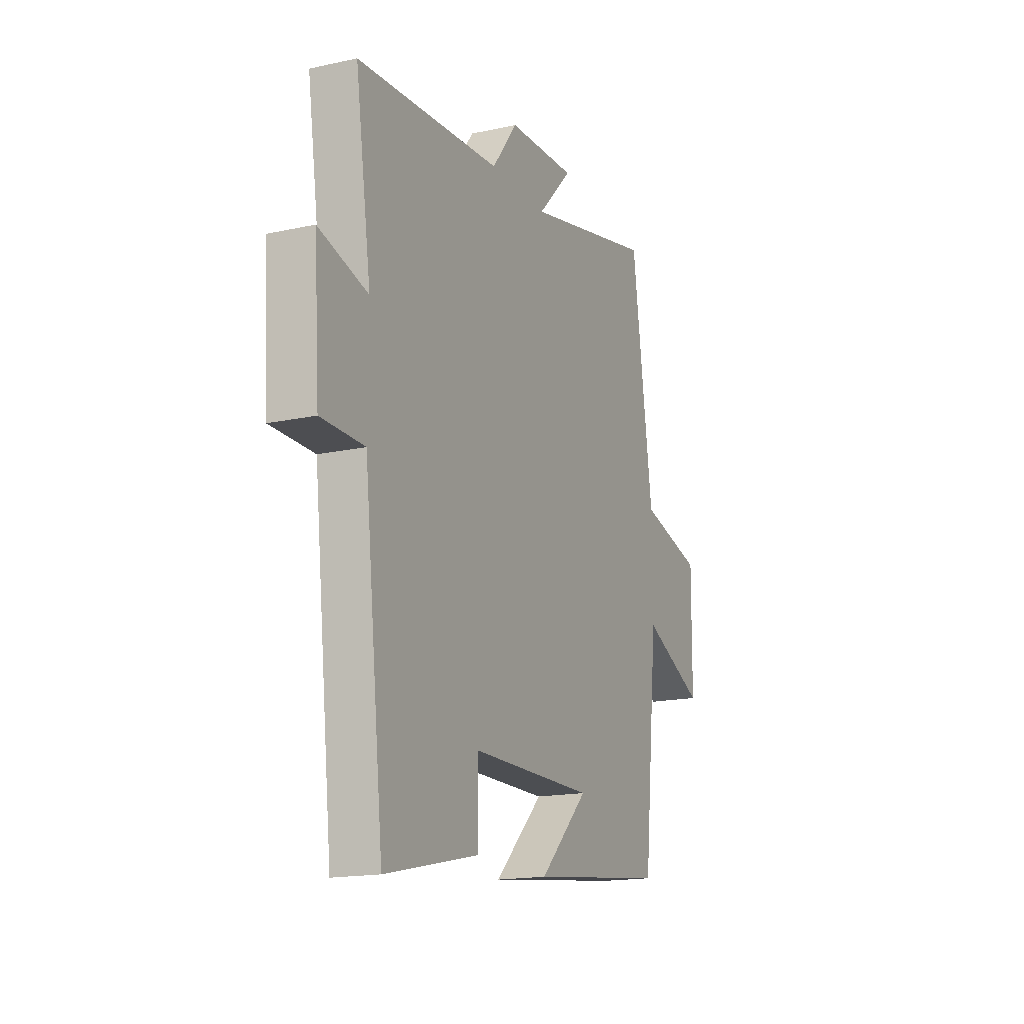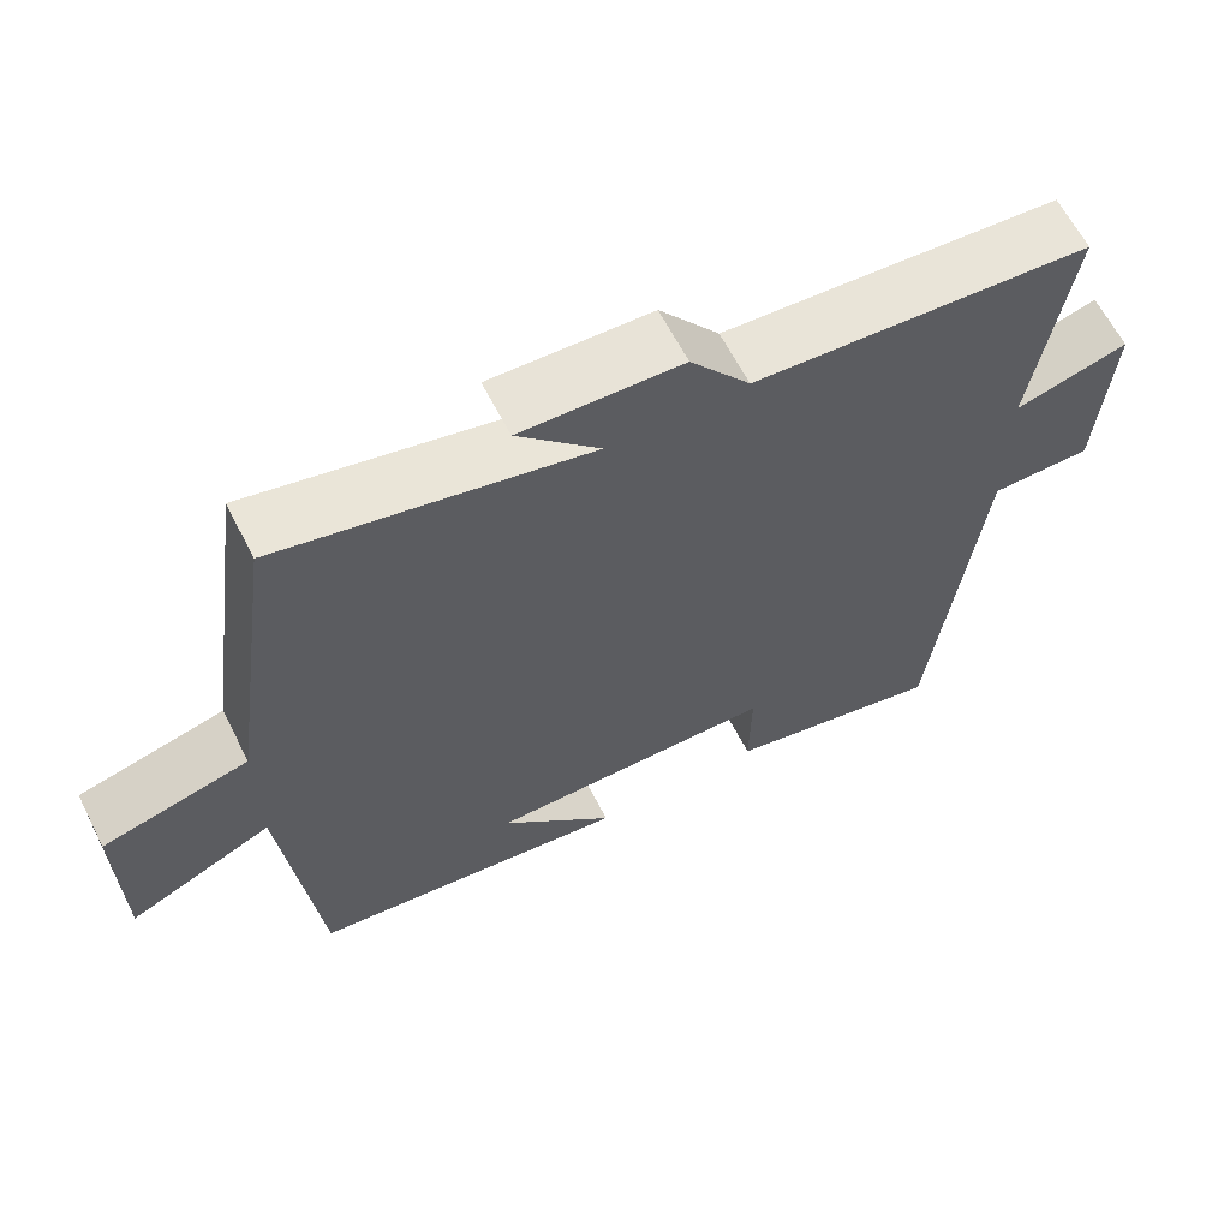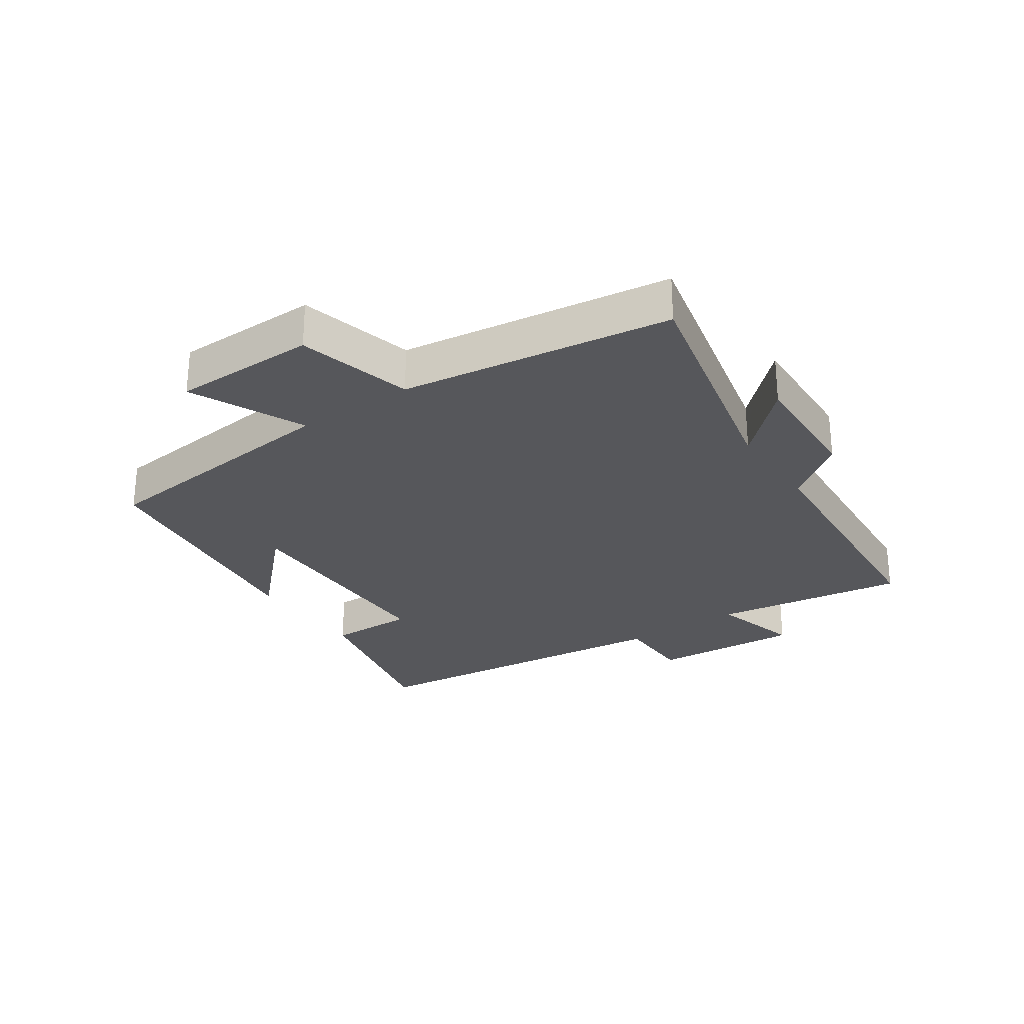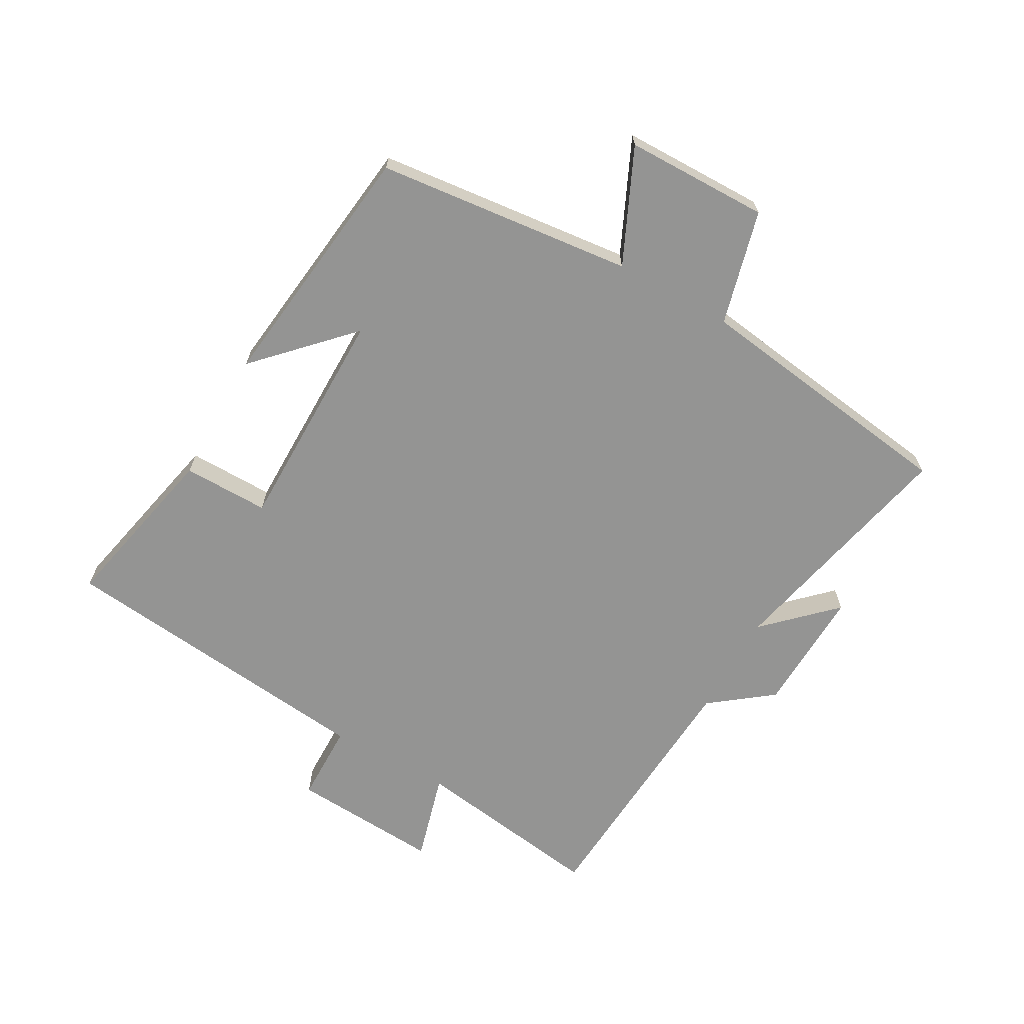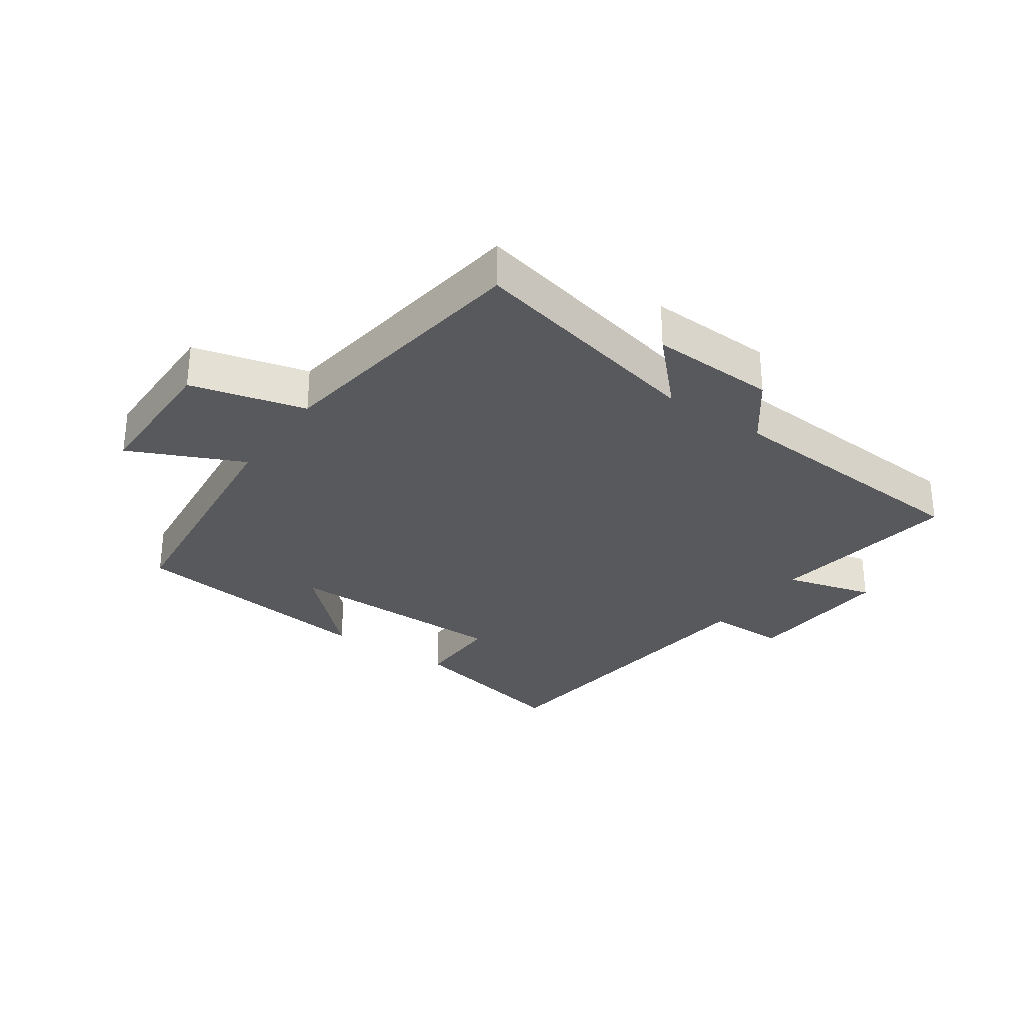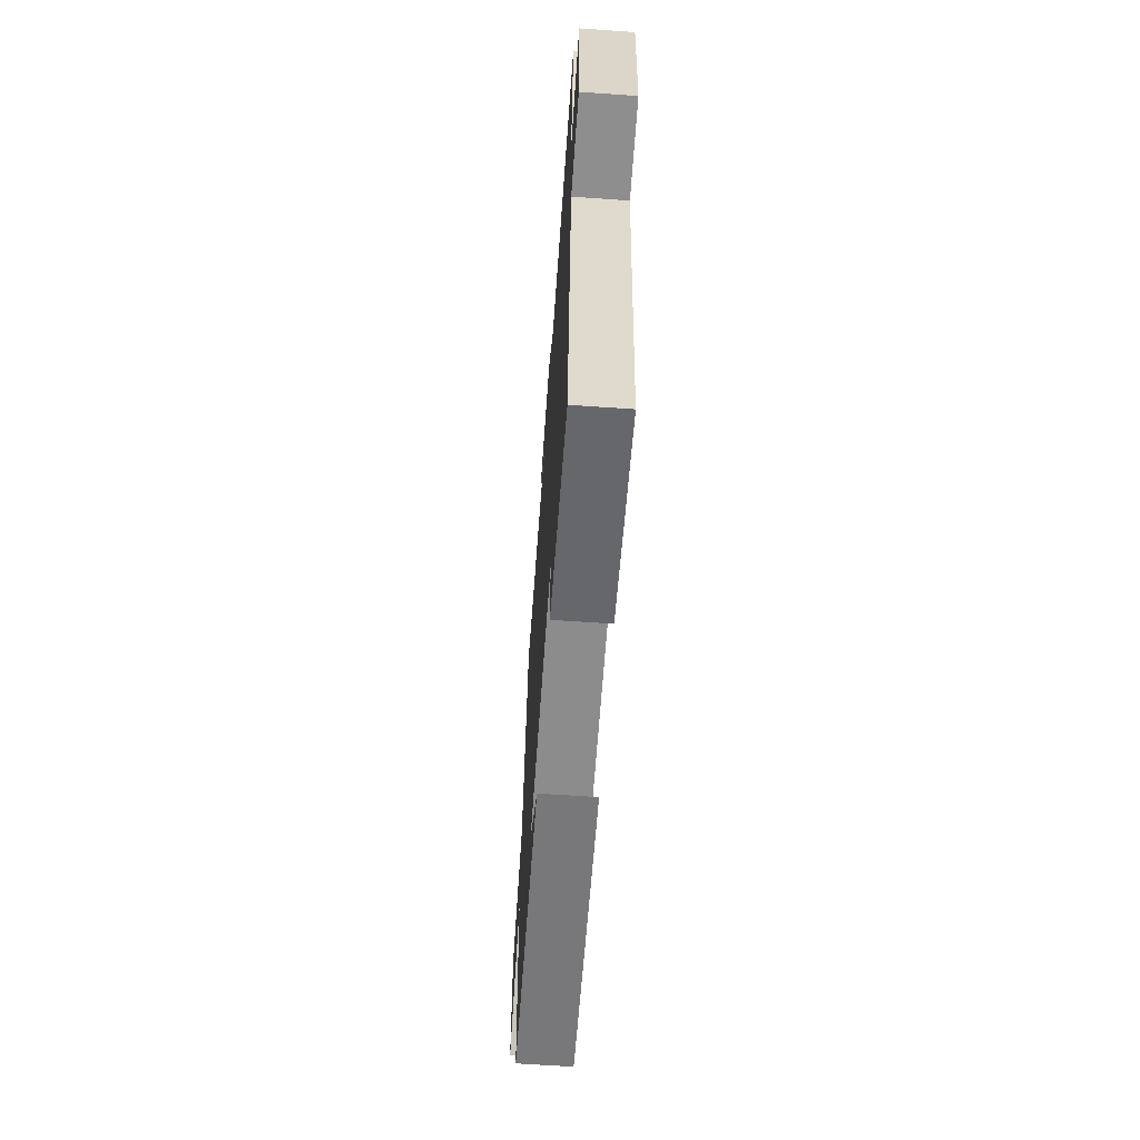
<metadata>
{"format":"obj","ext":"obj","renderer":"f3d","projection":"perspective","resolution":1024,"background":"white","views":[{"elev":-16.8,"azim":114.0,"up":"+Z"},{"elev":63.3,"azim":-27.1,"up":"+Z"},{"elev":-27.4,"azim":-55.6,"up":"+Y"},{"elev":-67.0,"azim":-119.1,"up":"+Y"},{"elev":-30.0,"azim":-34.8,"up":"+Y"},{"elev":-64.6,"azim":86.0,"up":"+Z"}]}
</metadata>
<code>
v -0.439 0.07 0.588
v -0.052 0.07 0.5
v -0.155 0.07 0.607
v 0.047 0.07 0.599
v 0.122 0.07 0.5
v 0.546 0.07 0.47
v 0.5 0.07 0.161
v 0.643 0.07 0.2
v 0.627 0.07 -0.04
v 0.5 0.07 -0.041
v 0.442 0.07 -0.561
v 0.166 0.07 -0.5
v 0.168 0.07 -0.362
v -0.196 0.07 -0.36
v -0.052 0.07 -0.5
v -0.457 0.07 -0.45
v -0.5 0.07 -0.039
v -0.682 0.07 -0.122
v -0.684 0.07 0.108
v -0.5 0.07 0.155
v -0.439 0 0.588
v -0.052 0 0.5
v -0.155 0 0.607
v 0.047 0 0.599
v 0.122 0 0.5
v 0.546 0 0.47
v 0.5 0 0.161
v 0.643 0 0.2
v 0.627 0 -0.04
v 0.5 0 -0.041
v 0.442 0 -0.561
v 0.166 0 -0.5
v 0.168 0 -0.362
v -0.196 0 -0.36
v -0.052 0 -0.5
v -0.457 0 -0.45
v -0.5 0 -0.039
v -0.682 0 -0.122
v -0.684 0 0.108
v -0.5 0 0.155
f 17 18 19 20
f 17 20 1 2
f 16 17 2
f 14 15 16
f 14 16 2
f 13 14 2
f 10 11 12 13
f 10 13 2
f 7 8 9 10
f 7 10 2 3
f 5 6 7
f 5 7 3
f 3 4 5
f 40 39 38 37
f 22 21 40 37
f 22 37 36
f 36 35 34
f 22 36 34
f 22 34 33
f 33 32 31 30
f 22 33 30
f 30 29 28 27
f 23 22 30 27
f 27 26 25
f 23 27 25
f 25 24 23
f 1 21 22 2
f 2 22 23 3
f 3 23 24 4
f 4 24 25 5
f 5 25 26 6
f 6 26 27 7
f 7 27 28 8
f 8 28 29 9
f 9 29 30 10
f 10 30 31 11
f 11 31 32 12
f 12 32 33 13
f 13 33 34 14
f 14 34 35 15
f 15 35 36 16
f 16 36 37 17
f 17 37 38 18
f 18 38 39 19
f 19 39 40 20
f 20 40 21 1

</code>
